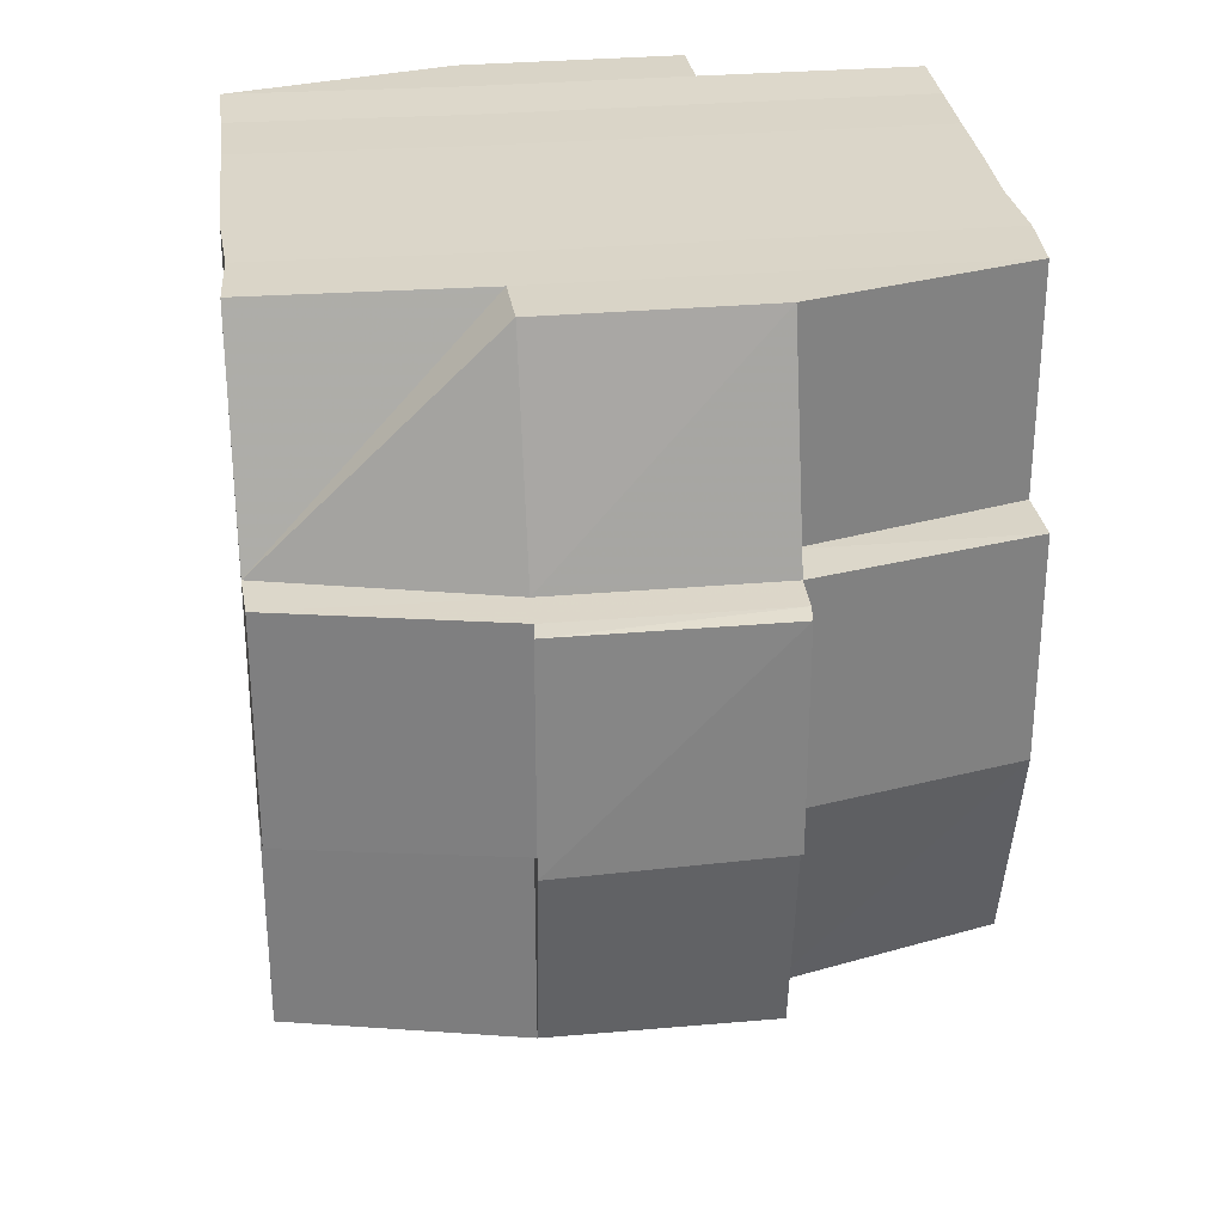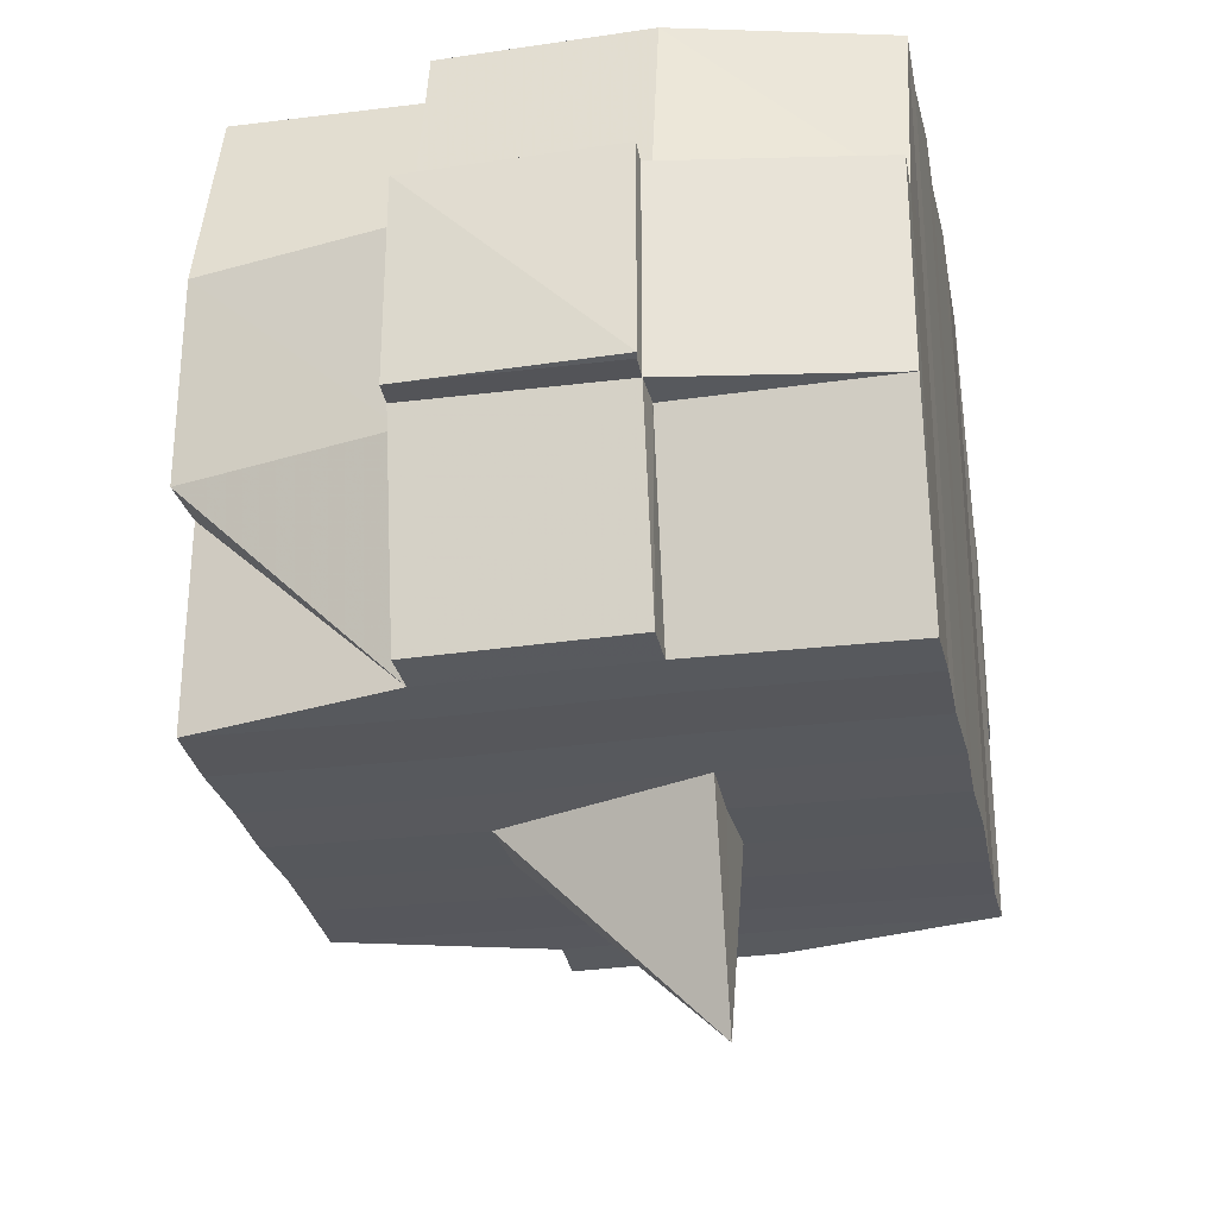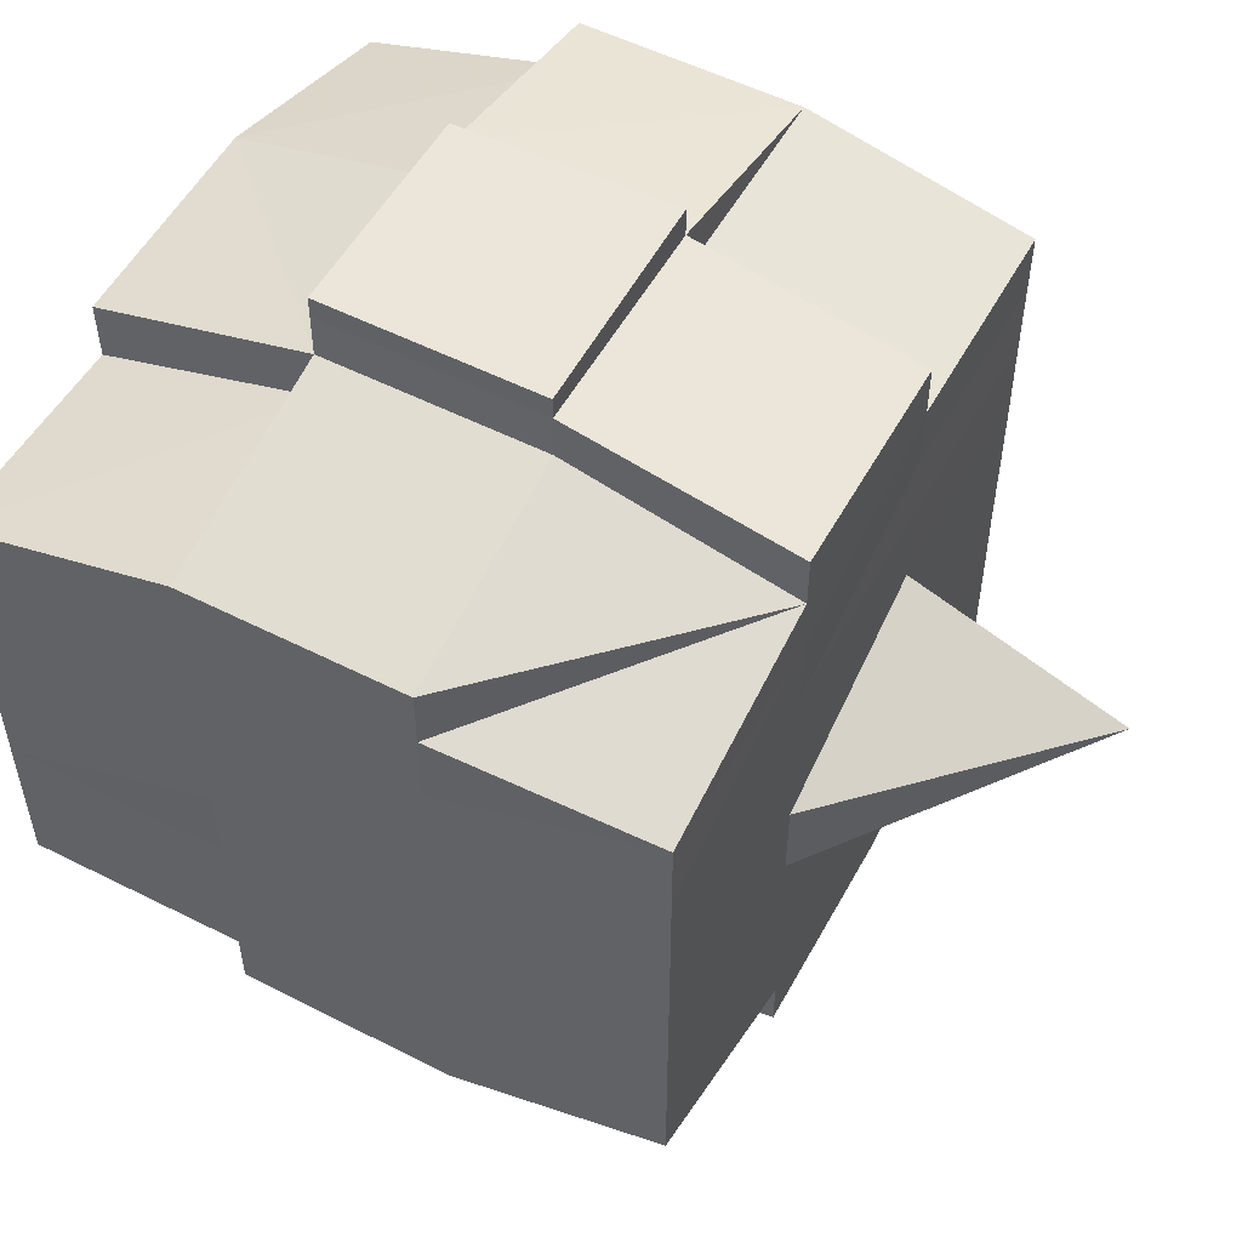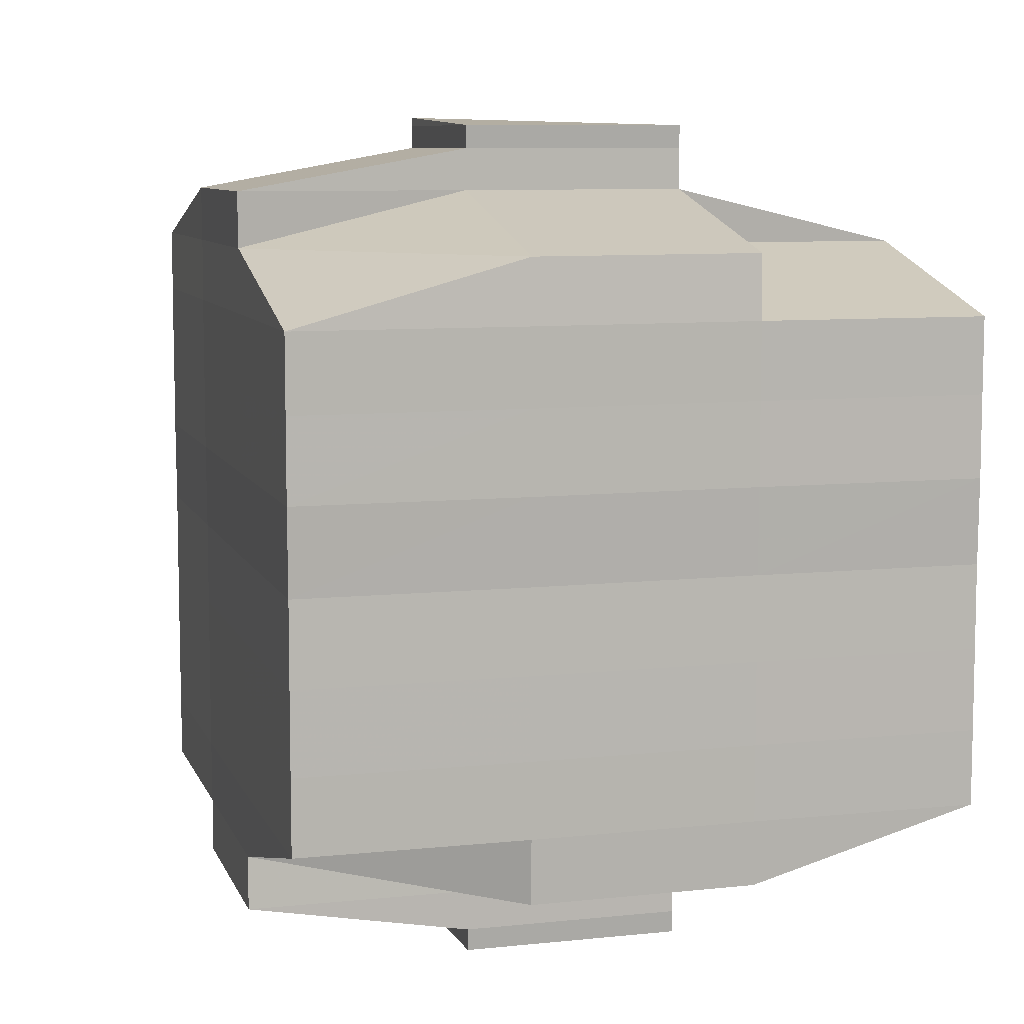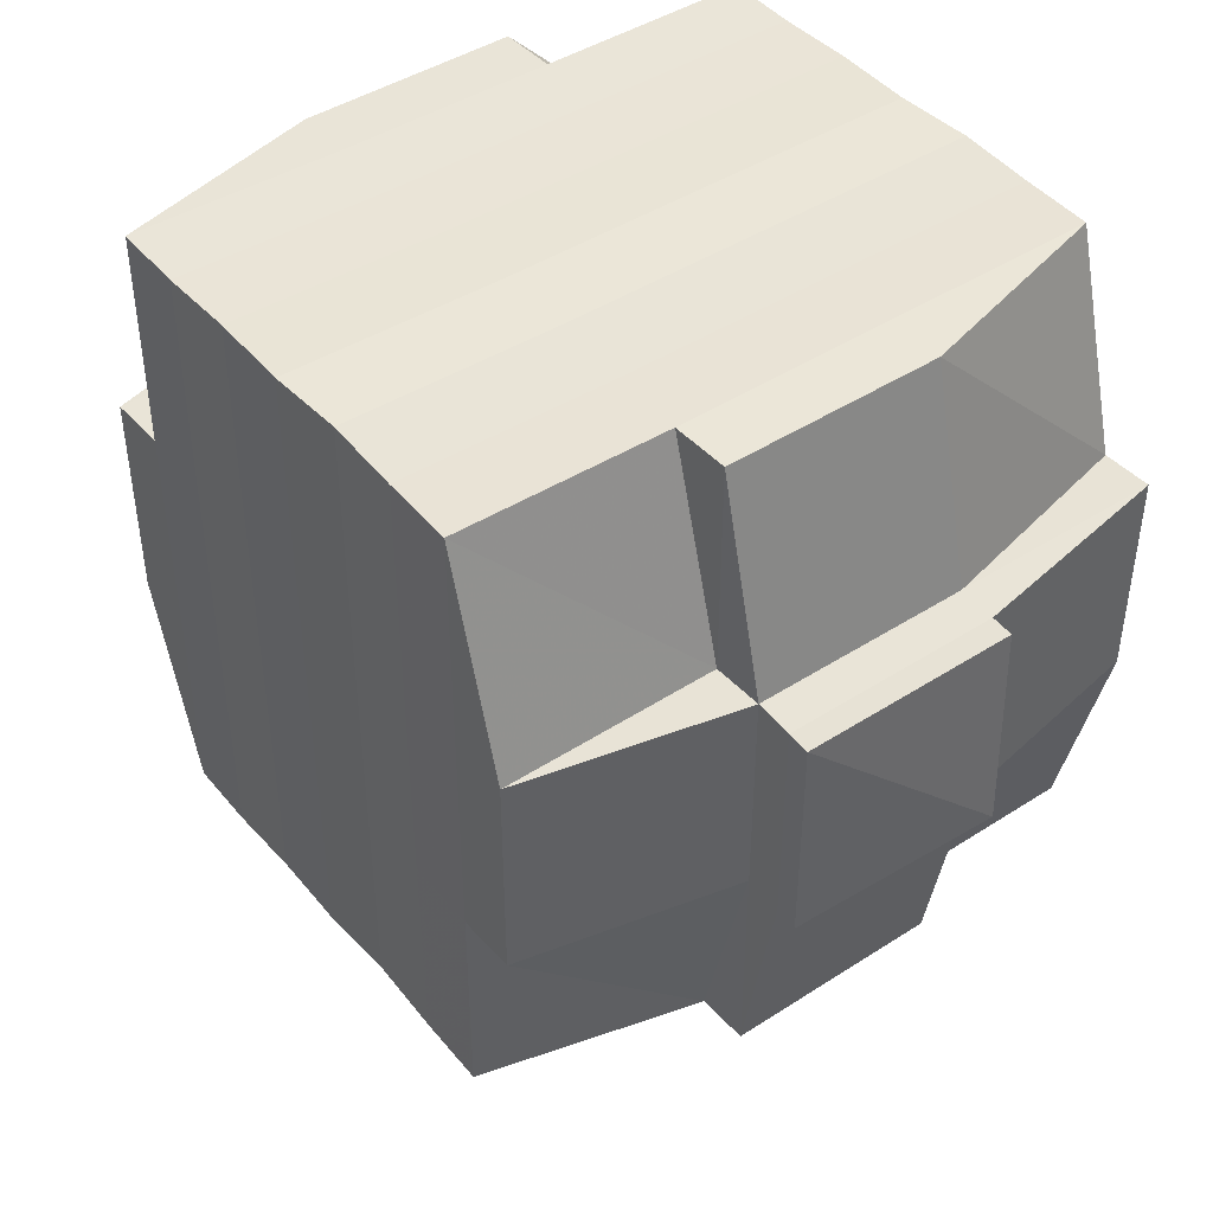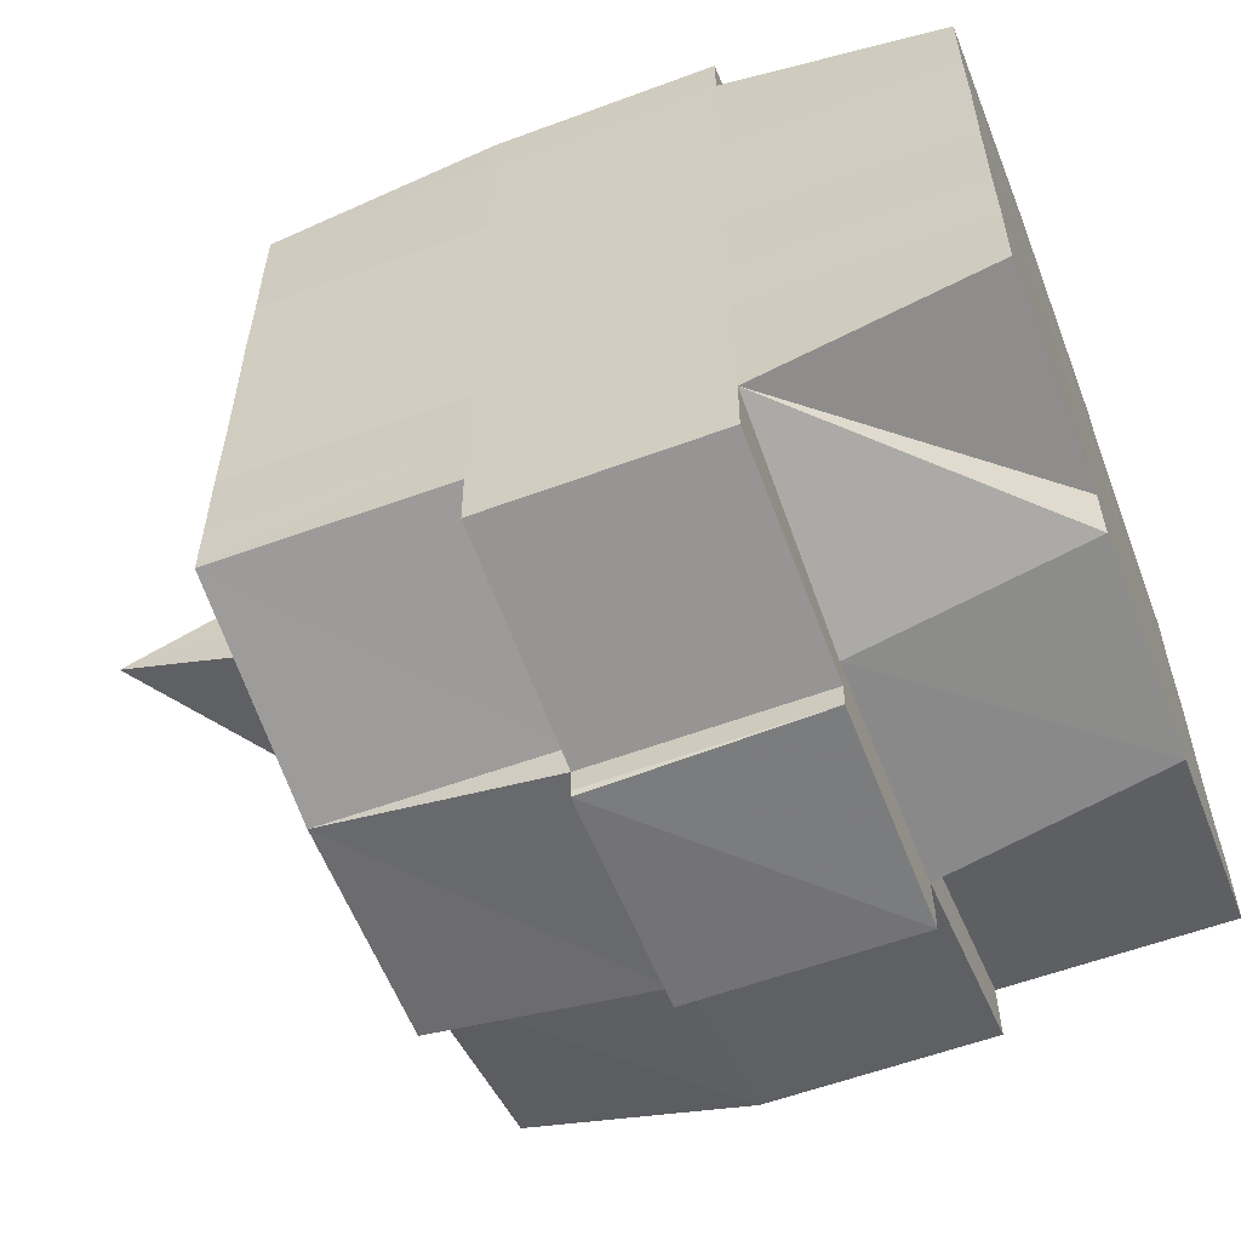
<metadata>
{"format":"obj","ext":"obj","renderer":"f3d","projection":"perspective","resolution":1024,"background":"white","views":[{"elev":29.9,"azim":172.9,"up":"+Y"},{"elev":-28.8,"azim":11.6,"up":"+Y"},{"elev":52.9,"azim":-61.7,"up":"+Z"},{"elev":8.5,"azim":164.1,"up":"+Z"},{"elev":43.9,"azim":-37.2,"up":"+Y"},{"elev":-58.1,"azim":110.9,"up":"+Z"}]}
</metadata>
<code>
o 3778
v 2156 1897 14.09
v 2156 1897 14.09
v 2156 1897 14.09
v 2156 1897 14.09
v 2156 1897 14.09
v 2156 1897 14.09
v 2156 1897 14.09
v 2156 1897 14.09
v 2156 1897 14.09
v 2156 1897 14.09
v 2156 1897 14.09
v 2156 1897 14.09
v 2156 1897 14.09
v 2156 1897 14.08
v 2156 1897 14.09
v 2156 1897 14.09
v 2156 1897 14.09
v 2156 1897 14.08
v 2156 1897 14.09
v 2156 1897 14.08
v 2156 1897 14.08
v 2156 1897 14.09
v 2156 1897 14.08
v 2156 1897 14.08
v 2156 1897 14.08
v 2156 1897 14.08
v 2156 1897 14.08
v 2156 1897 14.08
v 2156 1897 14.08
v 2156 1897 14.08
v 2156 1897 14.08
v 2156 1897 14.07
v 2156 1897 14.08
v 2156 1897 14.08
v 2156 1897 14.08
v 2156 1897 14.08
v 2156 1897 14.08
v 2156 1897 14.07
v 2156 1897 14.07
v 2156 1897 14.07
v 2156 1897 14.07
v 2156 1897 14.07
v 2156 1897 14.07
v 2156 1897 14.07
v 2156 1897 14.07
v 2156 1897 14.07
v 2156 1897 14.07
v 2156 1897 14.08
v 2156 1897 14.07
v 2156 1897 14.07
v 2156 1897 14.07
v 2156 1897 14.07
v 2156 1897 14.07
v 2156 1897 14.07
v 2156 1897 14.06
v 2156 1897 14.07
v 2156 1897 14.07
v 2156 1897 14.07
v 2156 1897 14.06
v 2156 1897 14.06
v 2156 1897 14.06
v 2156 1897 14.06
v 2156 1897 14.06
v 2156 1897 14.06
v 2156 1897 14.07
v 2156 1897 14.06
v 2156 1897 14.06
v 2156 1897 14.06
v 2156 1897 14.06
v 2156 1897 14.06
v 2156 1897 14.06
v 2156 1897 14.06
v 2156 1897 14.06
v 2156 1897 14.06
v 2156 1897 14.05
v 2156 1897 14.06
v 2156 1897 14.05
v 2156 1897 14.05
v 2156 1897 14.05
v 2156 1897 14.05
v 2156 1897 14.05
v 2156 1897 14.05
v 2156 1897 14.05
v 2156 1897 14.06
v 2156 1897 14.05
v 2156 1897 14.05
v 2156 1897 14.05
v 2156 1897 14.05
v 2156 1897 14.05
v 2156 1897 14.05
v 2156 1897 14.05
v 2156 1897 14.05
v 2156 1897 14.05
v 2156 1897 14.05
v 2156 1897 14.05
v 2156 1897 14.05
v 2156 1897 14.05
v 2156 1897 14.05
v 2156 1897 14.05
v 2156 1897 14.05
v 2156 1897 14.05
v 2156 1897 14.06
v 2156 1897 14.05
v 2156 1897 14.05
v 2156 1897 14.05
v 2156 1897 14.05
v 2156 1897 14.05
v 2156 1897 14.05
v 2156 1897 14.05
v 2156 1897 14.05
v 2156 1897 14.05
v 2156 1897 14.06
v 2156 1897 14.05
v 2156 1897 14.06
v 2156 1897 14.06
v 2156 1897 14.06
v 2156 1897 14.06
v 2156 1897 14.06
v 2156 1897 14.06
v 2156 1897 14.06
v 2156 1897 14.06
v 2156 1897 14.06
v 2156 1897 14.06
v 2156 1897 14.07
v 2156 1897 14.06
v 2156 1897 14.06
v 2156 1897 14.06
v 2156 1897 14.06
v 2156 1897 14.07
v 2156 1897 14.07
v 2156 1897 14.07
v 2156 1897 14.07
v 2156 1897 14.07
v 2156 1897 14.07
v 2156 1897 14.07
v 2156 1897 14.07
v 2156 1897 14.07
v 2156 1897 14.07
v 2156 1897 14.07
v 2156 1897 14.08
v 2156 1897 14.07
v 2156 1897 14.07
v 2156 1897 14.07
v 2156 1897 14.08
v 2156 1897 14.08
v 2156 1897 14.08
v 2156 1897 14.08
v 2156 1897 14.08
v 2156 1897 14.08
v 2156 1897 14.09
v 2156 1897 14.08
v 2156 1897 14.08
v 2156 1897 14.08
v 2156 1897 14.08
v 2156 1897 14.08
v 2156 1897 14.08
v 2156 1897 14.08
v 2156 1897 14.08
v 2156 1897 14.08
v 2156 1897 14.08
v 2156 1897 14.08
v 2156 1897 14.08
v 2156 1897 14.08
v 2156 1897 14.09
v 2156 1897 14.08
v 2156 1897 14.09
v 2156 1897 14.09
v 2156 1897 14.09
v 2156 1897 14.09
v 2156 1897 14.09
v 2156 1897 14.09
v 2156 1897 14.09
v 2156 1897 14.09
v 2156 1897 14.09
v 2156 1897 14.08
v 2156 1897 14.09
v 2156 1897 14.09
v 2156 1897 14.09
v 2156 1897 14.09
v 2156 1897 14.09
v 2156 1897 14.09
v 2156 1897 14.09
v 2156 1897 14.09
v 2156 1897 14.08
v 2156 1897 14.09
v 2156 1897 14.08
v 2156 1897 14.09
v 2156 1897 14.09
v 2156 1897 14.09
v 2156 1897 14.09
v 2156 1897 14.08
v 2156 1897 14.08
v 2156 1897 14.08
v 2156 1897 14.08
v 2156 1897 14.08
v 2156 1897 14.08
v 2156 1897 14.08
v 2156 1897 14.08
v 2156 1897 14.08
v 2156 1897 14.08
v 2156 1897 14.08
v 2156 1897 14.08
v 2156 1897 14.07
v 2156 1897 14.08
v 2156 1897 14.08
v 2156 1897 14.08
v 2156 1897 14.07
v 2156 1897 14.07
v 2156 1897 14.07
v 2156 1897 14.07
v 2156 1897 14.08
v 2156 1897 14.07
v 2156 1897 14.07
v 2156 1897 14.07
v 2156 1897 14.07
v 2156 1897 14.07
v 2156 1897 14.07
v 2156 1897 14.06
v 2156 1897 14.07
v 2156 1897 14.07
v 2156 1897 14.07
v 2156 1897 14.06
v 2156 1897 14.06
v 2156 1897 14.06
v 2156 1897 14.06
v 2156 1897 14.07
v 2156 1897 14.06
v 2156 1897 14.06
v 2156 1897 14.06
v 2156 1897 14.06
v 2156 1897 14.06
v 2156 1897 14.06
v 2156 1897 14.06
v 2156 1897 14.06
v 2156 1897 14.05
v 2156 1897 14.06
v 2156 1897 14.06
v 2156 1897 14.06
v 2156 1897 14.06
v 2156 1897 14.06
v 2156 1897 14.06
v 2156 1897 14.05
v 2156 1897 14.06
v 2156 1897 14.06
v 2156 1897 14.06
v 2156 1897 14.06
v 2156 1897 14.06
v 2156 1897 14.06
v 2156 1897 14.05
v 2156 1897 14.05
v 2156 1897 14.05
v 2156 1897 14.05
v 2156 1897 14.05
v 2156 1897 14.05
v 2156 1897 14.05
v 2156 1897 14.06
v 2156 1897 14.05
v 2156 1897 14.06
v 2156 1897 14.06
v 2156 1897 14.06
v 2156 1897 14.05
v 2156 1897 14.06
v 2156 1897 14.06
v 2156 1897 14.06
v 2156 1897 14.06
v 2156 1897 14.07
v 2156 1897 14.07
v 2156 1897 14.07
v 2156 1897 14.07
v 2156 1897 14.07
v 2156 1897 14.07
v 2156 1897 14.06
v 2156 1897 14.06
v 2156 1897 14.07
v 2156 1897 14.07
v 2156 1897 14.07
v 2156 1897 14.07
v 2156 1897 14.07
v 2156 1897 14.07
v 2156 1897 14.07
v 2156 1897 14.07
v 2156 1897 14.07
v 2156 1897 14.07
v 2156 1897 14.08
v 2156 1897 14.08
v 2156 1897 14.08
v 2156 1897 14.08
v 2156 1897 14.08
v 2156 1897 14.08
v 2156 1897 14.08
v 2156 1897 14.09
v 2156 1897 14.09
v 2156 1897 14.09
v 2156 1897 14.09
v 2156 1897 14.09
v 2156 1897 14.09
v 2156 1897 14.09
v 2156 1897 14.08
v 2156 1897 14.08
v 2156 1897 14.08
v 2156 1897 14.08
v 2156 1897 14.08
v 2156 1897 14.08
v 2156 1897 14.08
v 2156 1897 14.08
v 2156 1897 14.09
v 2156 1897 14.09
v 2156 1897 14.09
v 2156 1897 14.09
v 2156 1897 14.09
v 2156 1897 14.09
v 2156 1897 14.09
v 2156 1897 14.07
v 2156 1897 14.07
v 2156 1897 14.07
v 2156 1897 14.07
v 2156 1897 14.07
v 2156 1897 14.06
v 2156 1897 14.06
v 2156 1897 14.06
v 2156 1897 14.05
v 2156 1897 14.05
v 2156 1897 14.06
v 2156 1897 14.05
v 2156 1897 14.05
v 2156 1897 14.05
v 2156 1897 14.05
v 2156 1897 14.05
f 1 2 3
f 4 5 2
f 6 7 3
f 8 9 6
f 10 11 5
f 12 13 4
f 13 14 15
f 16 12 17
f 10 18 19
f 18 20 11
f 21 18 22
f 23 24 18
f 24 25 26
f 27 26 18
f 18 26 28
f 26 29 28
f 29 30 28
f 26 31 29
f 25 32 31
f 33 31 26
f 28 30 34
f 29 35 30
f 31 35 29
f 35 36 37
f 31 38 35
f 39 38 31
f 32 40 38
f 41 42 39
f 42 43 44
f 44 45 38
f 40 46 45
f 38 47 35
f 38 45 47
f 35 47 48
f 47 49 36
f 45 50 47
f 50 51 49
f 47 50 52
f 45 53 50
f 54 53 45
f 46 55 53
f 53 56 50
f 56 57 51
f 50 56 58
f 53 59 56
f 55 60 59
f 61 59 53
f 60 62 63
f 59 64 56
f 56 64 65
f 59 63 64
f 66 63 59
f 64 67 57
f 63 68 64
f 68 69 67
f 64 68 70
f 68 71 69
f 63 72 68
f 73 72 63
f 72 74 68
f 73 75 76
f 77 78 71
f 79 80 75
f 81 80 82
f 83 82 84
f 85 86 78
f 87 88 86
f 89 90 85
f 91 92 88
f 90 92 93
f 94 93 95
f 96 89 97
f 98 91 99
f 100 98 101
f 102 100 74
f 99 103 104
f 105 106 103
f 107 105 108
f 109 107 110
f 110 99 111
f 110 104 112
f 113 110 114
f 74 110 115
f 115 110 116
f 74 115 117
f 115 116 118
f 117 115 118
f 118 112 119
f 118 119 120
f 121 122 117
f 117 118 123
f 123 120 124
f 123 118 125
f 126 117 123
f 127 117 126
f 128 121 126
f 126 123 129
f 129 124 130
f 129 123 131
f 132 126 129
f 70 126 132
f 133 128 132
f 132 129 134
f 134 130 135
f 134 129 136
f 137 132 134
f 65 132 137
f 138 133 137
f 137 134 139
f 139 135 140
f 139 134 141
f 142 137 139
f 58 137 142
f 143 138 142
f 142 139 144
f 144 140 145
f 144 139 146
f 147 145 148
f 149 148 150
f 151 152 150
f 153 154 152
f 155 156 149
f 157 144 156
f 158 144 157
f 158 142 144
f 52 142 158
f 159 158 157
f 48 158 159
f 160 143 158
f 161 160 159
f 159 162 163
f 34 163 164
f 34 159 165
f 30 159 34
f 28 34 166
f 166 164 167
f 166 34 168
f 169 167 170
f 169 166 171
f 172 166 173
f 174 175 166
f 171 176 177
f 178 179 169
f 180 178 181
f 182 183 176
f 182 184 183
f 185 186 182
f 9 185 187
f 168 182 187
f 187 188 7
f 189 190 188
f 191 192 190
f 193 191 182
f 194 193 182
f 194 195 193
f 193 196 191
f 195 196 193
f 197 195 198
f 196 199 184
f 200 201 195
f 195 202 196
f 146 202 195
f 201 203 202
f 202 204 196
f 196 204 205
f 204 206 199
f 202 207 204
f 141 207 202
f 203 208 207
f 207 209 204
f 209 210 206
f 204 209 211
f 207 212 209
f 136 212 207
f 208 213 212
f 212 214 209
f 214 215 210
f 209 214 216
f 212 217 214
f 131 217 212
f 213 218 217
f 217 219 214
f 219 220 215
f 214 219 221
f 217 222 219
f 218 223 222
f 125 222 217
f 222 224 219
f 224 225 220
f 219 224 226
f 222 227 224
f 228 227 222
f 227 229 224
f 229 230 225
f 224 229 231
f 228 232 233
f 234 235 232
f 236 235 237
f 238 237 239
f 240 241 229
f 241 242 243
f 244 243 229
f 229 243 245
f 243 246 245
f 245 246 247
f 245 247 248
f 243 249 246
f 111 249 243
f 242 250 249
f 250 251 252
f 108 252 249
f 251 253 254
f 249 254 255
f 249 255 256
f 252 95 257
f 258 257 259
f 258 259 260
f 261 97 258
f 262 96 258
f 263 260 264
f 263 258 66
f 246 258 263
f 247 246 263
f 247 263 265
f 265 263 61
f 265 264 266
f 248 247 265
f 248 265 267
f 267 265 54
f 267 266 268
f 269 268 270
f 271 248 267
f 231 248 271
f 272 273 248
f 274 272 271
f 271 275 276
f 277 276 278
f 226 271 277
f 277 271 279
f 280 274 277
f 221 277 281
f 282 280 281
f 281 277 283
f 283 270 284
f 281 283 285
f 285 283 33
f 285 284 286
f 287 281 285
f 216 281 287
f 288 282 287
f 287 285 289
f 289 285 27
f 289 286 290
f 291 290 292
f 293 292 294
f 295 296 294
f 297 298 296
f 299 300 293
f 301 289 300
f 302 289 301
f 191 302 301
f 302 287 289
f 211 287 302
f 303 302 304
f 305 288 302
f 306 307 308
f 307 309 310
f 306 311 312
f 313 314 315
f 316 317 314
f 318 319 320
f 321 322 323
f 324 325 326
f 326 327 328

</code>
